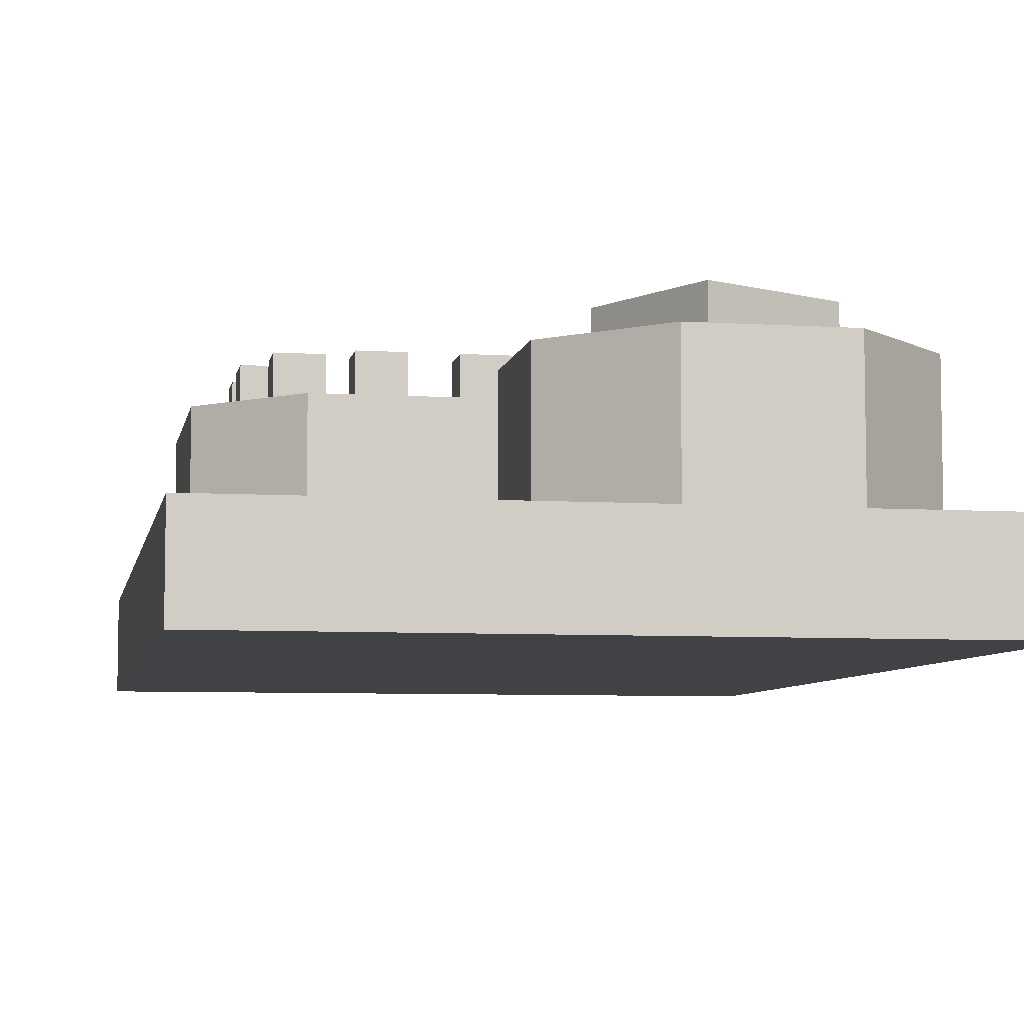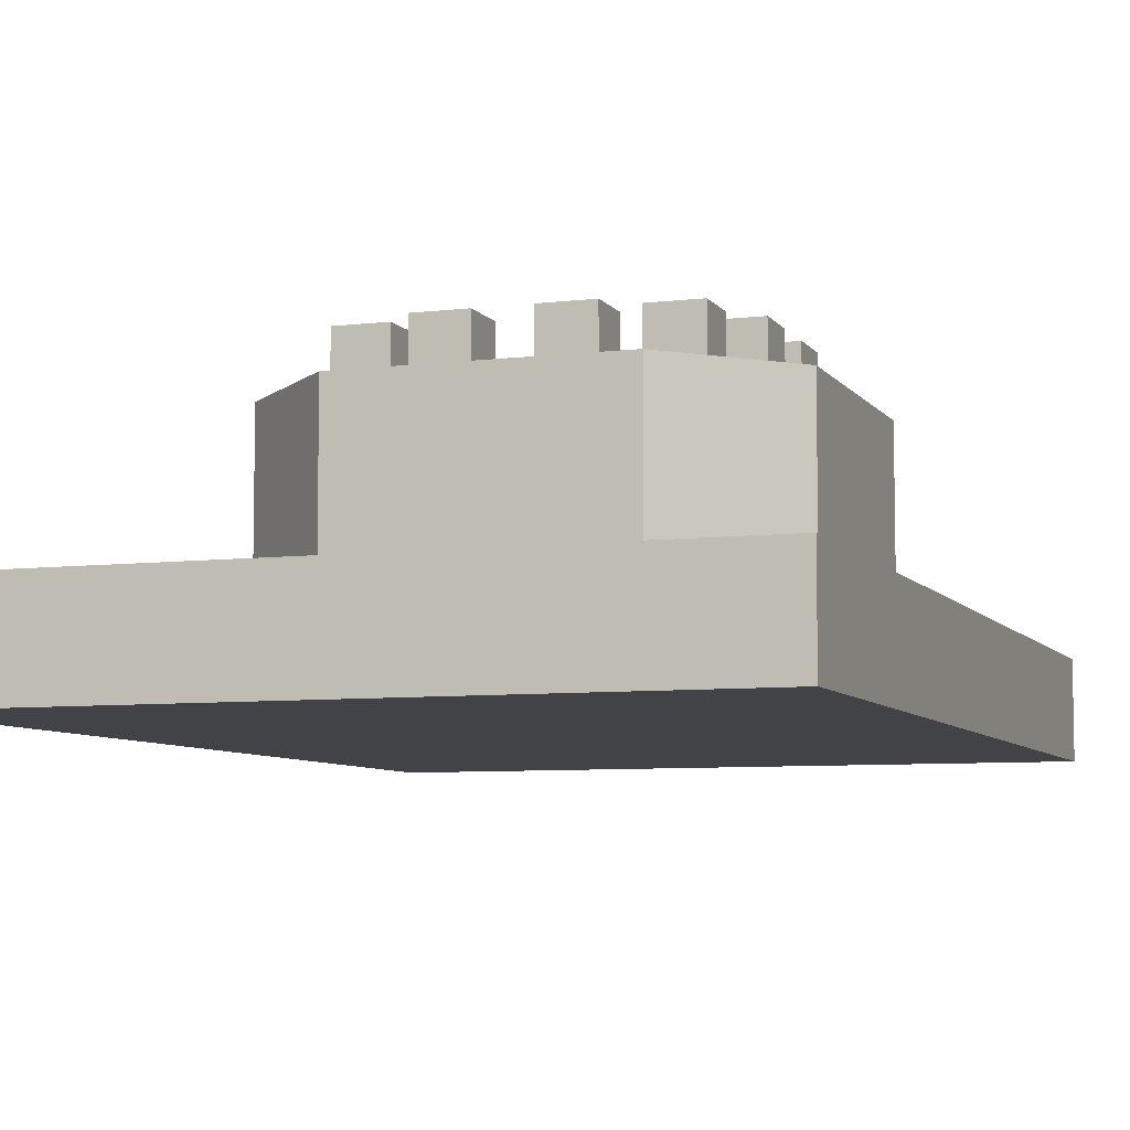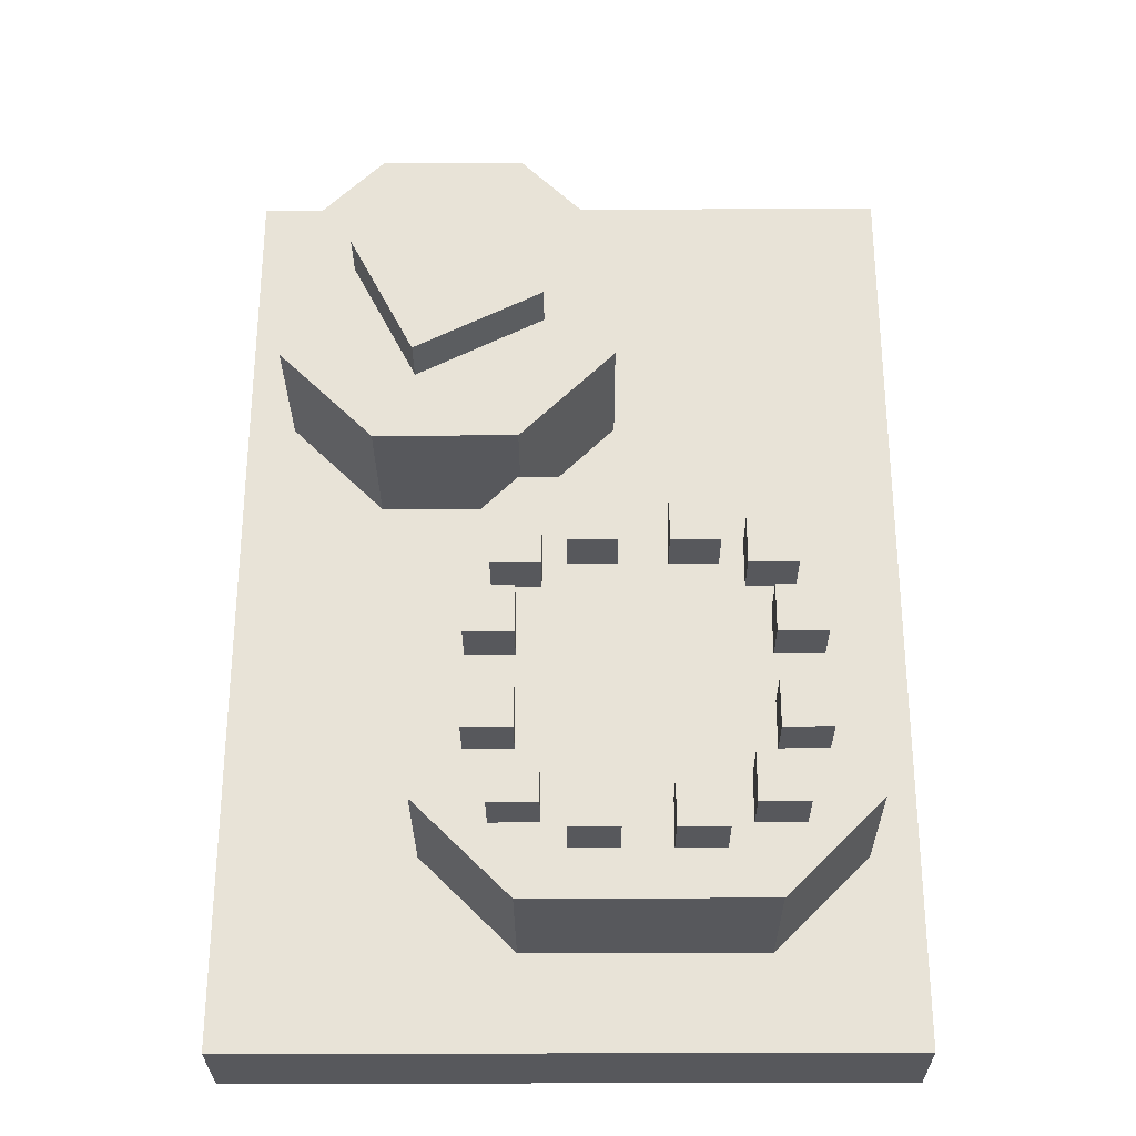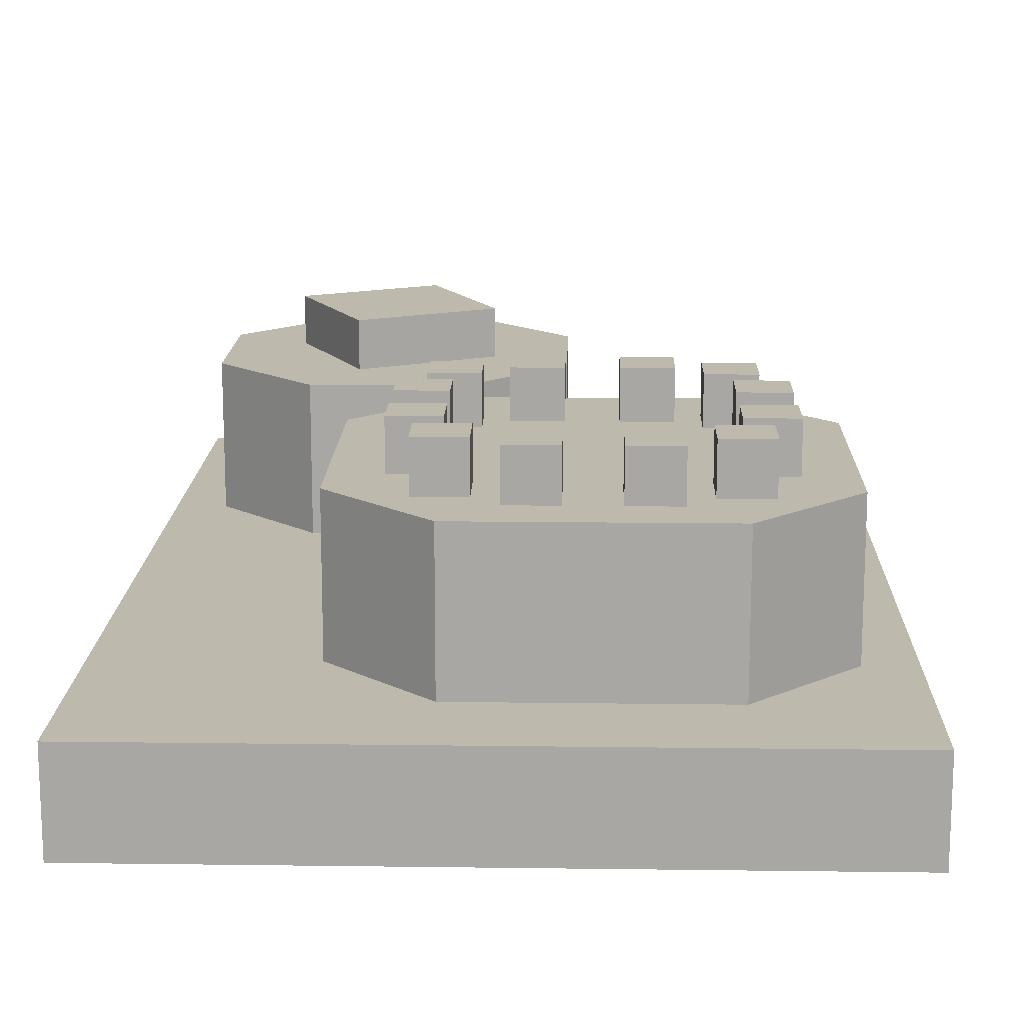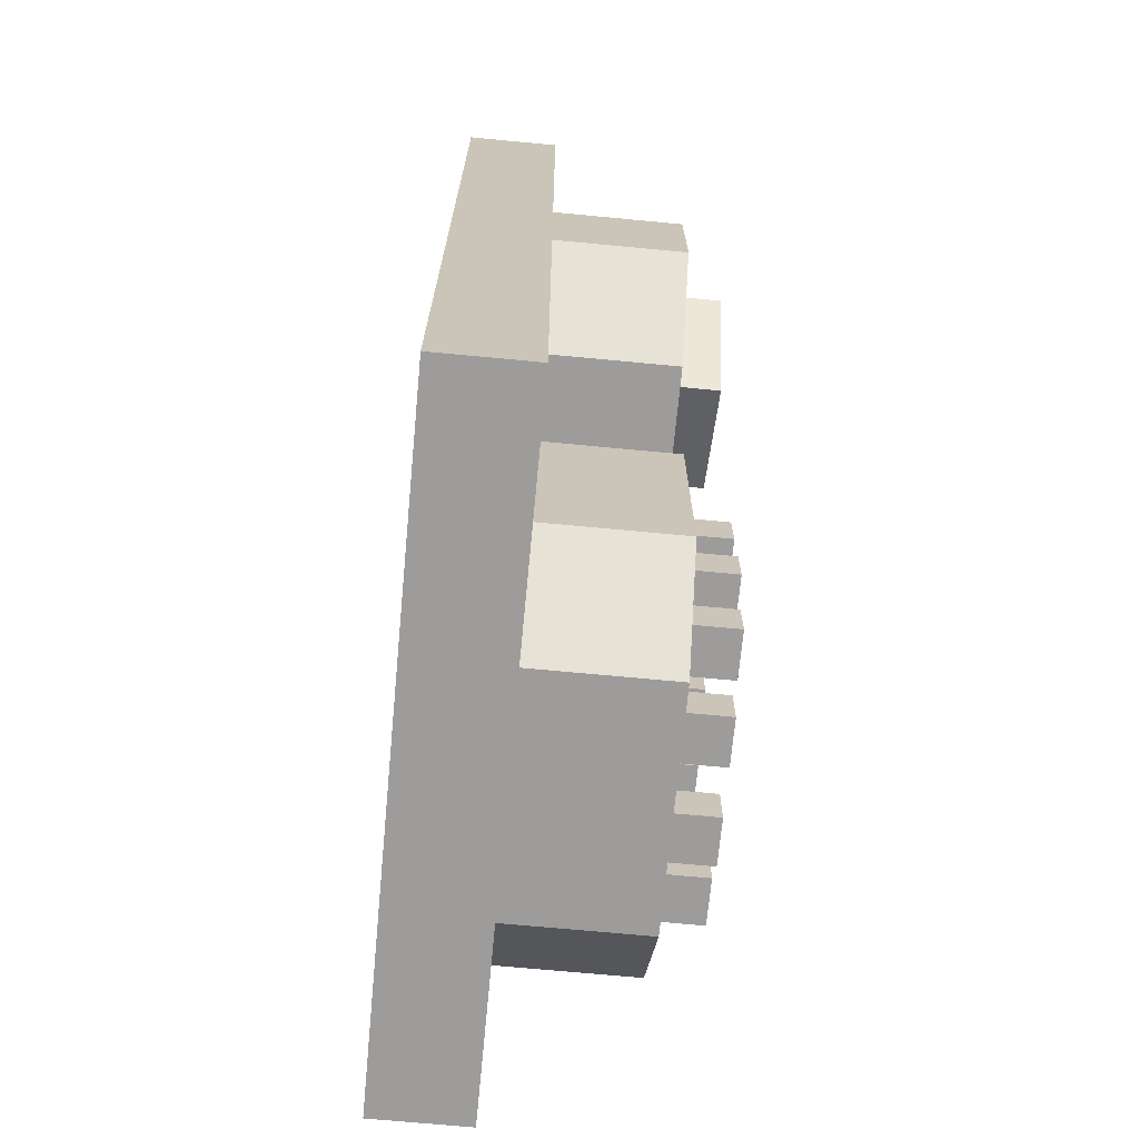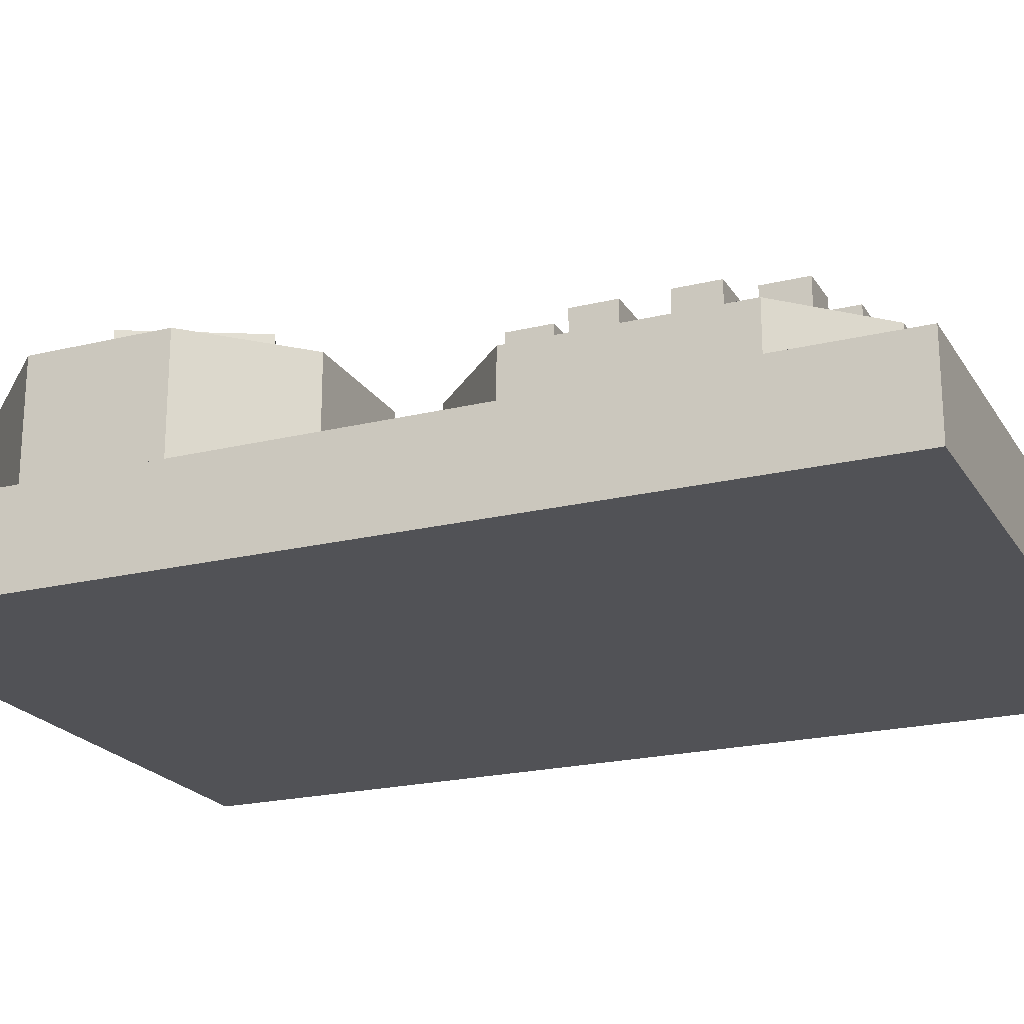
<metadata>
{"format":"obj","ext":"obj","renderer":"f3d","projection":"perspective","resolution":1024,"background":"white","views":[{"elev":-6.6,"azim":-10.6,"up":"+Y"},{"elev":-6.9,"azim":-160.5,"up":"+Y"},{"elev":-28.6,"azim":-179.6,"up":"+Z"},{"elev":15.1,"azim":-178.4,"up":"+Y"},{"elev":-70.1,"azim":84.6,"up":"+Z"},{"elev":-21.2,"azim":113.5,"up":"+Y"}]}
</metadata>
<code>
o display_case_filler_pastrieslarge
v -0.4375 -0.375 0.875
v 0.4375 -0.375 0.875
v 0.4375 -0.375 -0.375
v -0.4375 -0.375 -0.375
v -0.4375 -0.5 -0.375
v 0.4375 -0.5 -0.375
v 0.4375 -0.5 0.875
v -0.4375 -0.5 0.875
v 0.0625 -0.1875 0.8125
v 0.25 -0.1875 0.8125
v 0.25 -0.1875 0.375
v 0.0625 -0.1875 0.375
v 0.0625 -0.375 0.375
v 0.25 -0.375 0.375
v 0.25 -0.375 0.8125
v 0.0625 -0.375 0.8125
v -0.0625 -0.1875 0.6875
v 0.0625 -0.1875 0.8125
v 0.0625 -0.1875 0.375
v -0.0625 -0.1875 0.5
v -0.0625 -0.375 0.5
v 0.0625 -0.375 0.375
v 0.0625 -0.375 0.8125
v -0.0625 -0.375 0.6875
v 0.25 -0.1875 0.8125
v 0.375 -0.1875 0.6875
v 0.375 -0.1875 0.5
v 0.25 -0.1875 0.375
v 0.25 -0.375 0.375
v 0.375 -0.375 0.5
v 0.375 -0.375 0.6875
v 0.25 -0.375 0.8125
v 0.0625 -0.1875 0.3125
v 0.1875 -0.1875 0.1875
v 0.1875 -0.1875 -0.125
v 0.0625 -0.1875 -0.25
v 0.0625 -0.375 -0.25
v 0.1875 -0.375 -0.125
v 0.1875 -0.375 0.1875
v 0.0625 -0.375 0.3125
v -0.25 -0.1875 0.3125
v 0.0625 -0.1875 0.3125
v 0.0625 -0.1875 -0.25
v -0.25 -0.1875 -0.25
v -0.25 -0.375 -0.25
v 0.0625 -0.375 -0.25
v 0.0625 -0.375 0.3125
v -0.25 -0.375 0.3125
v -0.375 -0.1875 0.1875
v -0.25 -0.1875 0.3125
v -0.25 -0.1875 -0.25
v -0.375 -0.1875 -0.125
v -0.375 -0.375 -0.125
v -0.25 -0.375 -0.25
v -0.25 -0.375 0.3125
v -0.375 -0.375 0.1875
v -0.2812 -0.125 0.2188
v -0.2188 -0.125 0.2188
v -0.2188 -0.125 0.1562
v -0.2812 -0.125 0.1562
v -0.2812 -0.1875 0.1562
v -0.2188 -0.1875 0.1562
v -0.2188 -0.1875 0.2188
v -0.2812 -0.1875 0.2188
v -0.1875 -0.125 0.25
v -0.125 -0.125 0.25
v -0.125 -0.125 0.1875
v -0.1875 -0.125 0.1875
v -0.1875 -0.1875 0.1875
v -0.125 -0.1875 0.1875
v -0.125 -0.1875 0.25
v -0.1875 -0.1875 0.25
v -0.0625 -0.125 0.25
v 0 -0.125 0.25
v 0 -0.125 0.1875
v -0.0625 -0.125 0.1875
v -0.0625 -0.1875 0.1875
v 0 -0.1875 0.1875
v 0 -0.1875 0.25
v -0.0625 -0.1875 0.25
v 0.03125 -0.125 0.2188
v 0.09375 -0.125 0.2188
v 0.09375 -0.125 0.1562
v 0.03125 -0.125 0.1562
v 0.03125 -0.1875 0.1562
v 0.09375 -0.1875 0.1562
v 0.09375 -0.1875 0.2188
v 0.03125 -0.1875 0.2188
v 0.0625 -0.125 0.125
v 0.125 -0.125 0.125
v 0.125 -0.125 0.0625
v 0.0625 -0.125 0.0625
v 0.0625 -0.1875 0.0625
v 0.125 -0.1875 0.0625
v 0.125 -0.1875 0.125
v 0.0625 -0.1875 0.125
v 0.0625 -0.125 0
v 0.125 -0.125 0
v 0.125 -0.125 -0.0625
v 0.0625 -0.125 -0.0625
v 0.0625 -0.1875 -0.0625
v 0.125 -0.1875 -0.0625
v 0.125 -0.1875 0
v 0.0625 -0.1875 0
v -0.3125 -0.125 0
v -0.25 -0.125 0
v -0.25 -0.125 -0.0625
v -0.3125 -0.125 -0.0625
v -0.3125 -0.1875 -0.0625
v -0.25 -0.1875 -0.0625
v -0.25 -0.1875 0
v -0.3125 -0.1875 0
v -0.3125 -0.125 0.125
v -0.25 -0.125 0.125
v -0.25 -0.125 0.0625
v -0.3125 -0.125 0.0625
v -0.3125 -0.1875 0.0625
v -0.25 -0.1875 0.0625
v -0.25 -0.1875 0.125
v -0.3125 -0.1875 0.125
v -0.2812 -0.125 -0.09375
v -0.2188 -0.125 -0.09375
v -0.2188 -0.125 -0.1562
v -0.2812 -0.125 -0.1562
v -0.2812 -0.1875 -0.1562
v -0.2188 -0.1875 -0.1562
v -0.2188 -0.1875 -0.09375
v -0.2812 -0.1875 -0.09375
v 0.03125 -0.125 -0.09375
v 0.09375 -0.125 -0.09375
v 0.09375 -0.125 -0.1562
v 0.03125 -0.125 -0.1562
v 0.03125 -0.1875 -0.1562
v 0.09375 -0.1875 -0.1562
v 0.09375 -0.1875 -0.09375
v 0.03125 -0.1875 -0.09375
v -0.1875 -0.125 -0.125
v -0.125 -0.125 -0.125
v -0.125 -0.125 -0.1875
v -0.1875 -0.125 -0.1875
v -0.1875 -0.1875 -0.1875
v -0.125 -0.1875 -0.1875
v -0.125 -0.1875 -0.125
v -0.1875 -0.1875 -0.125
v -0.0625 -0.125 -0.125
v 0 -0.125 -0.125
v 0 -0.125 -0.1875
v -0.0625 -0.125 -0.1875
v -0.0625 -0.1875 -0.1875
v 0 -0.1875 -0.1875
v 0 -0.1875 -0.125
v -0.0625 -0.1875 -0.125
v 0.1153 -0.125 0.7198
v 0.2823 -0.125 0.6347
v 0.1972 -0.125 0.4677
v 0.03016 -0.125 0.5528
v 0.03016 -0.1875 0.5528
v 0.1972 -0.1875 0.4677
v 0.2823 -0.1875 0.6347
v 0.1153 -0.1875 0.7198
f 1 2 3 4
f 5 6 7 8
f 2 1 8 7
f 4 3 6 5
f 3 2 7 6
f 1 4 5 8
f 9 10 11 12
f 13 14 15 16
f 10 9 16 15
f 12 11 14 13
f 11 10 15 14
f 9 12 13 16
f 17 18 19 20
f 21 22 23 24
f 18 17 24 23
f 20 19 22 21
f 19 18 23 22
f 17 20 21 24
f 25 26 27 28
f 29 30 31 32
f 26 25 32 31
f 28 27 30 29
f 27 26 31 30
f 25 28 29 32
f 33 34 35 36
f 37 38 39 40
f 34 33 40 39
f 36 35 38 37
f 35 34 39 38
f 33 36 37 40
f 41 42 43 44
f 45 46 47 48
f 42 41 48 47
f 44 43 46 45
f 43 42 47 46
f 41 44 45 48
f 49 50 51 52
f 53 54 55 56
f 50 49 56 55
f 52 51 54 53
f 51 50 55 54
f 49 52 53 56
f 57 58 59 60
f 61 62 63 64
f 58 57 64 63
f 60 59 62 61
f 59 58 63 62
f 57 60 61 64
f 65 66 67 68
f 69 70 71 72
f 66 65 72 71
f 68 67 70 69
f 67 66 71 70
f 65 68 69 72
f 73 74 75 76
f 77 78 79 80
f 74 73 80 79
f 76 75 78 77
f 75 74 79 78
f 73 76 77 80
f 81 82 83 84
f 85 86 87 88
f 82 81 88 87
f 84 83 86 85
f 83 82 87 86
f 81 84 85 88
f 89 90 91 92
f 93 94 95 96
f 90 89 96 95
f 92 91 94 93
f 91 90 95 94
f 89 92 93 96
f 97 98 99 100
f 101 102 103 104
f 98 97 104 103
f 100 99 102 101
f 99 98 103 102
f 97 100 101 104
f 105 106 107 108
f 109 110 111 112
f 106 105 112 111
f 108 107 110 109
f 107 106 111 110
f 105 108 109 112
f 113 114 115 116
f 117 118 119 120
f 114 113 120 119
f 116 115 118 117
f 115 114 119 118
f 113 116 117 120
f 121 122 123 124
f 125 126 127 128
f 122 121 128 127
f 124 123 126 125
f 123 122 127 126
f 121 124 125 128
f 129 130 131 132
f 133 134 135 136
f 130 129 136 135
f 132 131 134 133
f 131 130 135 134
f 129 132 133 136
f 137 138 139 140
f 141 142 143 144
f 138 137 144 143
f 140 139 142 141
f 139 138 143 142
f 137 140 141 144
f 145 146 147 148
f 149 150 151 152
f 146 145 152 151
f 148 147 150 149
f 147 146 151 150
f 145 148 149 152
f 153 154 155 156
f 157 158 159 160
f 154 153 160 159
f 156 155 158 157
f 155 154 159 158
f 153 156 157 160

</code>
